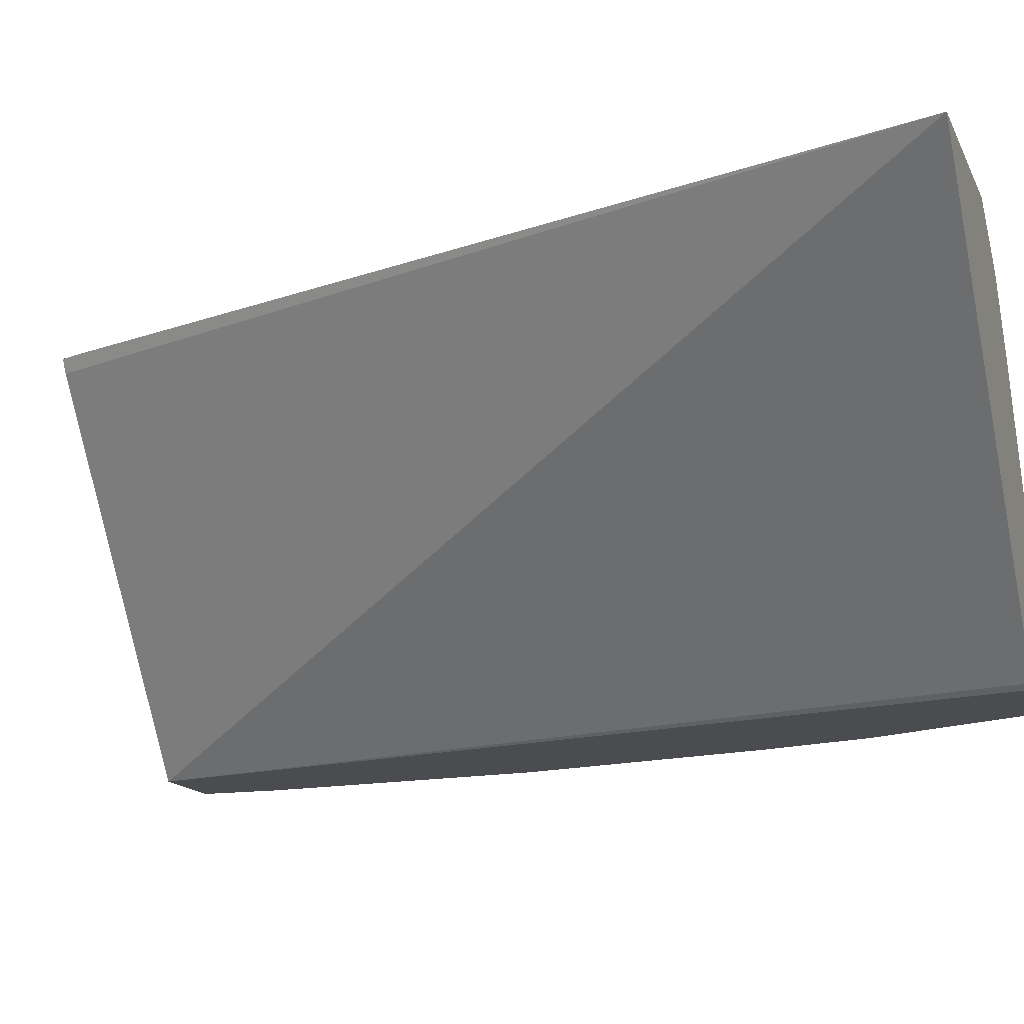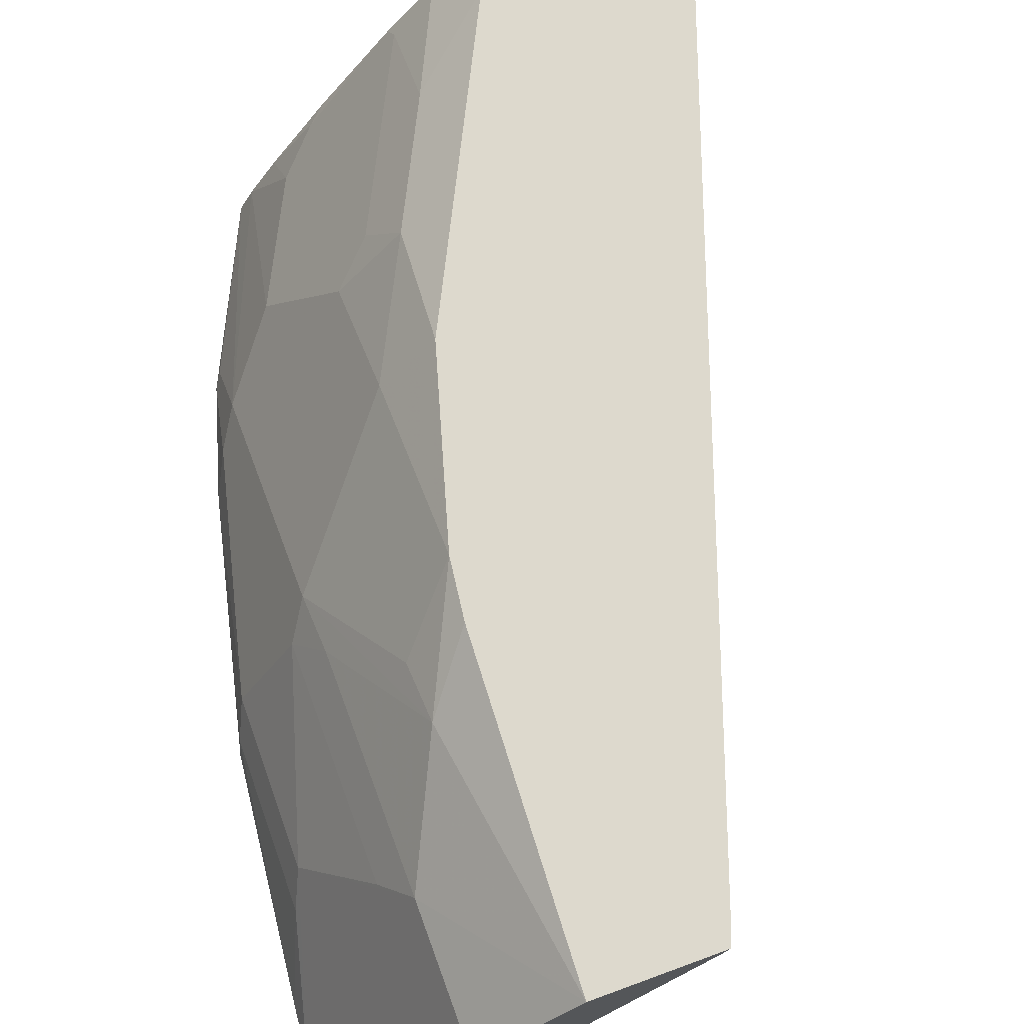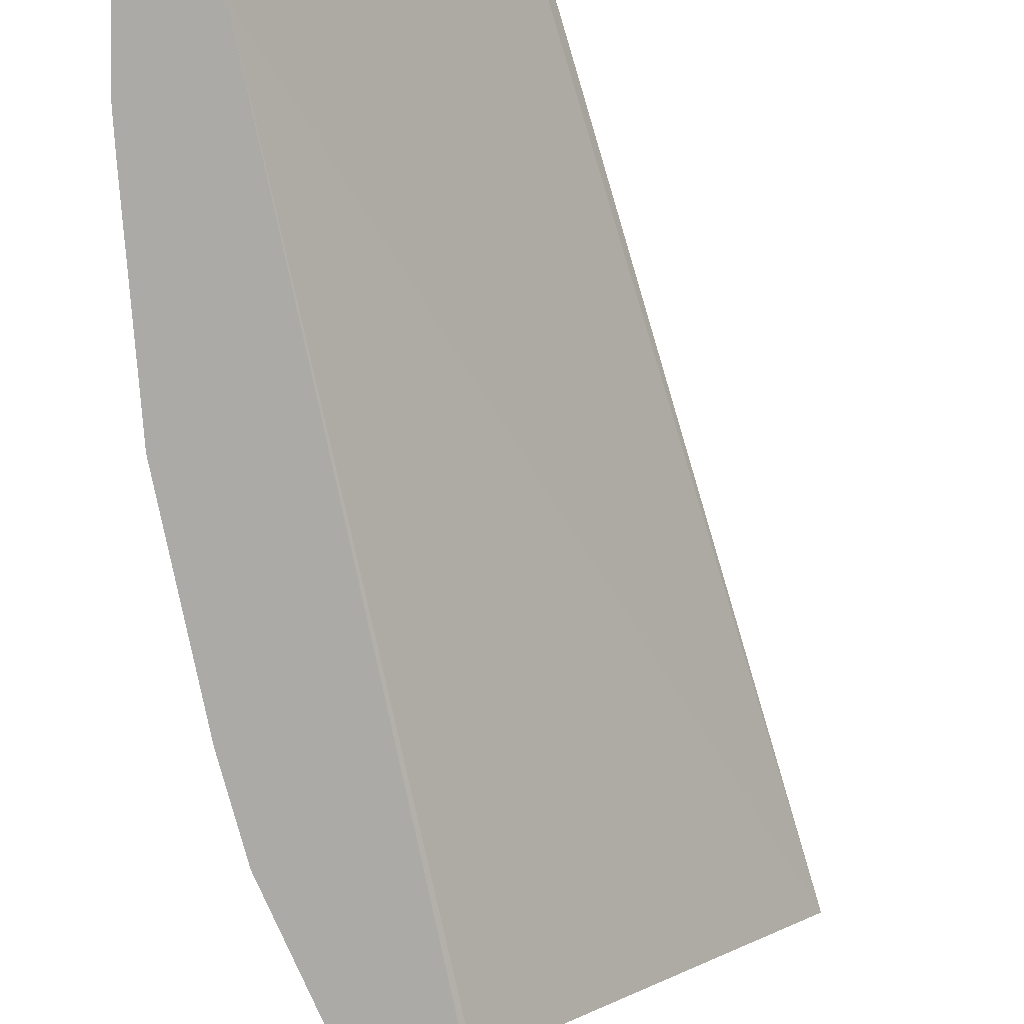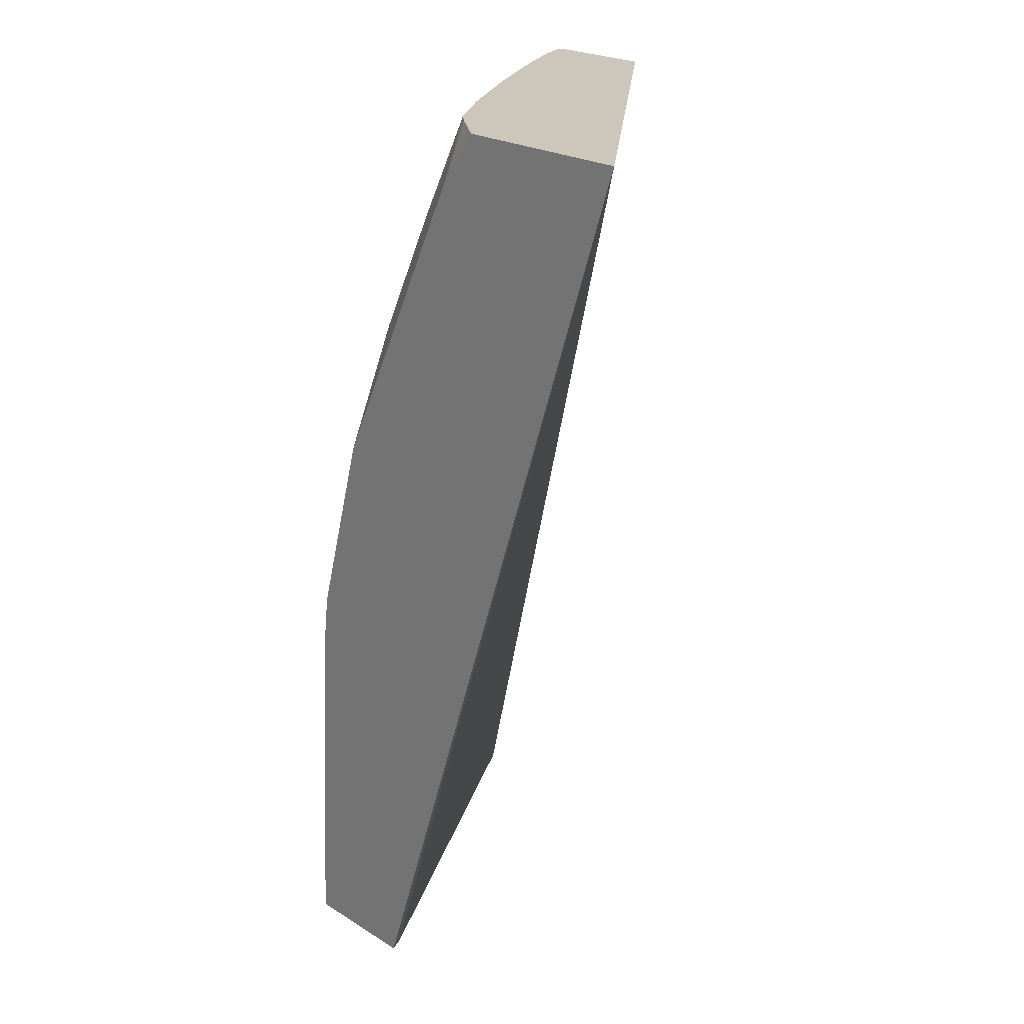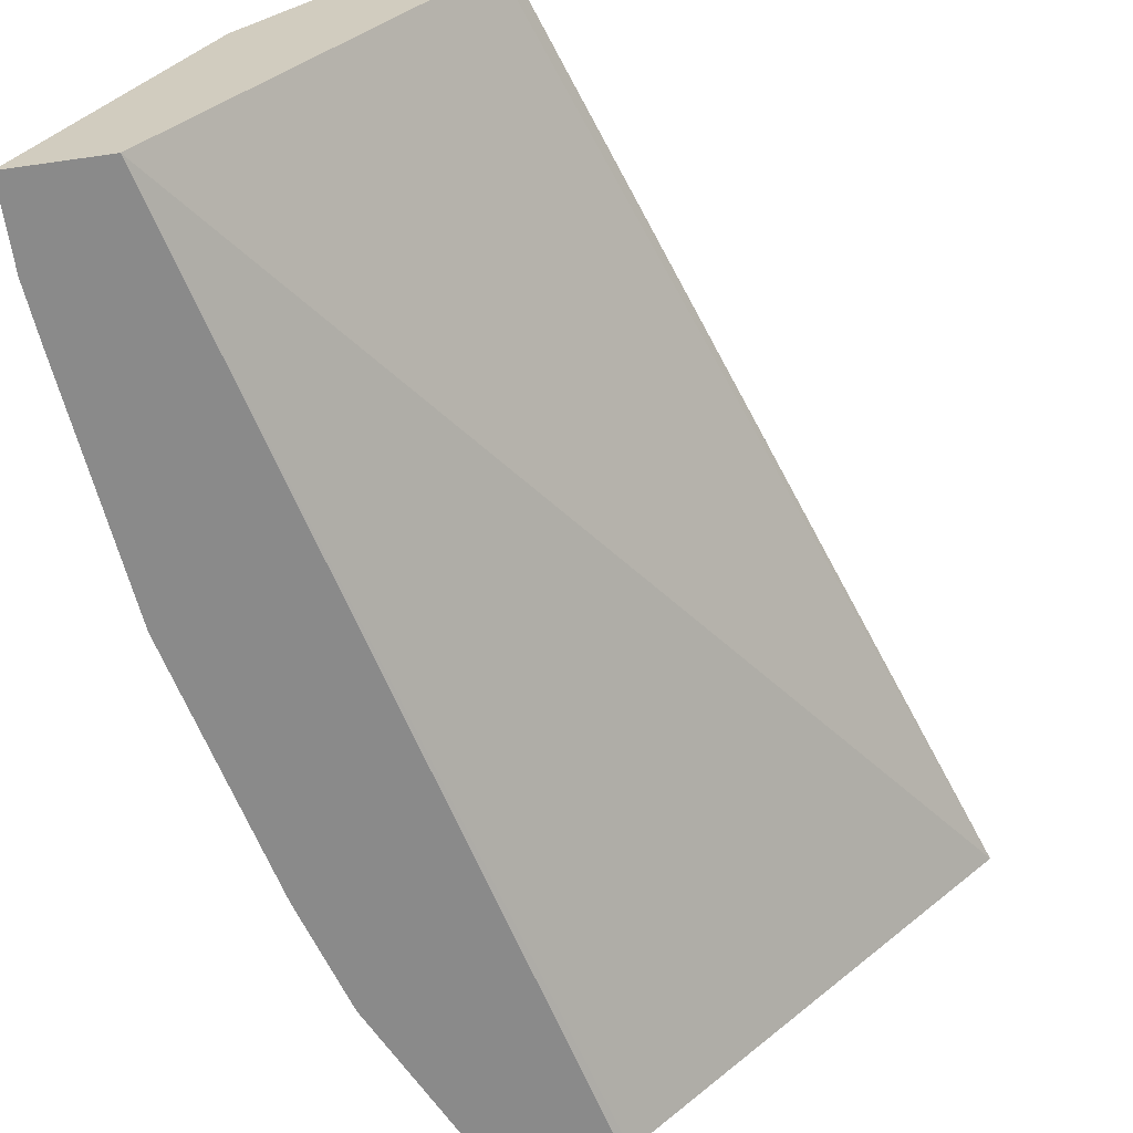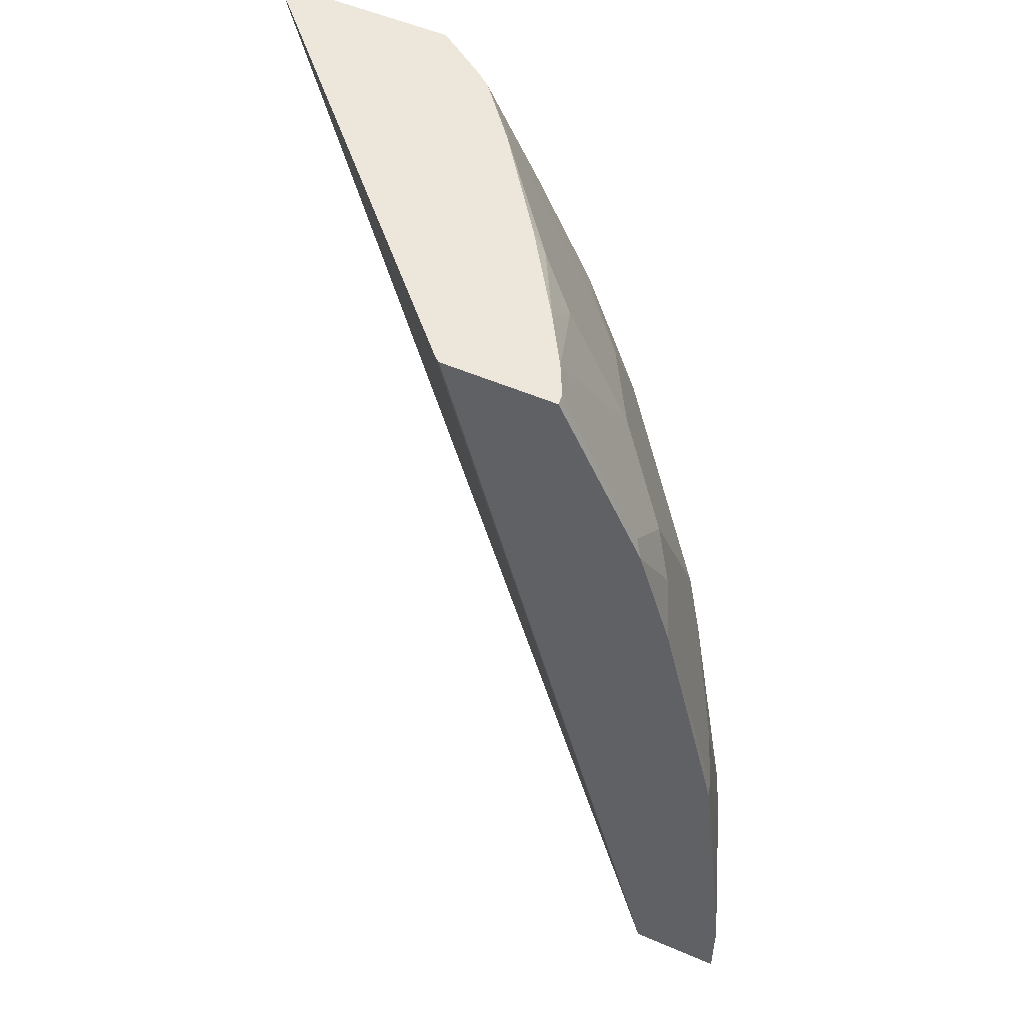
<metadata>
{"format":"obj","ext":"obj","renderer":"f3d","projection":"perspective","resolution":1024,"background":"white","views":[{"elev":-14.8,"azim":108.3,"up":"+Z"},{"elev":72.0,"azim":-20.1,"up":"+Z"},{"elev":-75.8,"azim":-2.7,"up":"+Z"},{"elev":21.3,"azim":48.3,"up":"+Y"},{"elev":-63.4,"azim":8.2,"up":"+Z"},{"elev":53.5,"azim":-155.4,"up":"+Y"}]}
</metadata>
<code>
v -0.786 0.02516 0.3211
v -0.7314 0.02516 0.3211
v -0.573 0.02516 0.5465
v -0.5768 0.02516 0.5386
v -0.5731 0.02516 0.5461
v -0.5685 0.03642 0.5465
v -0.38 0.5713 0.5466
v -0.5102 0.5447 0.5466
v -0.6458 0.02516 0.5465
v -0.6369 0.2184 0.5465
v -0.6675 0.1821 0.5218
v -0.6325 0.2534 0.5465
v -0.6005 0.364 0.5465
v -0.5946 0.4369 0.5218
v -0.6326 0.364 0.5097
v -0.6325 0.4369 0.4733
v -0.6098 0.4551 0.4915
v -0.5582 0.5097 0.5218
v -0.5293 0.5713 0.5181
v -0.509 0.5465 0.5466
v -0.4893 0.5713 0.5466
v -0.52 0.5713 0.5255
v -0.5569 0.5713 0.4845
v -0.5552 0.5643 0.4915
v -0.6098 0.5643 0.4187
v -0.5993 0.5713 0.4257
v -0.6343 0.5713 0.3725
v -0.6325 0.5461 0.4005
v -0.6511 0.5713 0.3445
v -0.6595 0.5713 0.3277
v -0.7054 0.4369 0.3641
v -0.7054 0.4733 0.3277
v -0.7103 0.4668 0.3211
v -0.6603 0.5713 0.3211
v -0.5935 0.5713 0.3211
v -0.59 0.5713 0.3239
v -0.7306 0.4005 0.3211
v -0.719 0.4187 0.3459
v -0.7054 0.2912 0.4369
v -0.6689 0.2184 0.5097
v -0.7038 0.2548 0.449
v -0.7038 0.1092 0.4854
v -0.719 0.273 0.4187
v -0.7554 0.273 0.3459
v -0.7554 0.1639 0.3823
v -0.719 0.1274 0.4551
v -0.786 0.07284 0.3211
v -0.7645 0.1456 0.3641
v -0.7831 0.1027 0.3211
v -0.7645 0.2548 0.3277
v -0.767 0.2483 0.3211
v -0.7038 0.02516 0.4854
v -0.669 0.4733 0.4005
f 45 44 50
f 46 43 45
f 46 42 43
f 46 45 42
f 45 47 42
f 48 50 49
f 48 49 47
f 48 45 50
f 43 44 45
f 48 47 45
f 43 39 44
f 33 31 32
f 41 43 42
f 41 42 11
f 41 11 39
f 39 11 40
f 39 40 15
f 39 15 31
f 39 31 38
f 33 38 31
f 33 37 38
f 50 44 37
f 41 39 43
f 50 37 51
f 16 17 24
f 49 51 47
f 33 34 37
f 29 53 28
f 28 53 25
f 24 18 19
f 17 18 24
f 16 24 25
f 16 25 53
f 16 53 31
f 16 31 15
f 15 12 13
f 49 50 51
f 15 40 12
f 39 38 44
f 37 44 38
f 37 1 51
f 31 53 29
f 9 52 3
f 11 42 9
f 42 52 9
f 42 1 52
f 47 1 42
f 47 51 1
f 11 12 40
f 37 34 1
f 52 1 3
f 4 2 7
f 8 20 19
f 8 19 18
f 14 8 18
f 14 18 17
f 14 17 16
f 14 16 15
f 14 15 13
f 14 13 8
f 8 13 12
f 10 8 12
f 8 7 20
f 10 12 11
f 10 9 8
f 8 9 3
f 8 3 7
f 6 7 3
f 6 4 7
f 5 4 6
f 5 6 3
f 5 3 4
f 4 3 2
f 35 7 36
f 10 11 9
f 21 20 7
f 2 3 1
f 22 19 20
f 2 36 7
f 2 35 36
f 2 1 35
f 35 1 34
f 35 34 7
f 30 7 34
f 22 20 21
f 30 33 32
f 30 32 31
f 30 31 29
f 30 29 7
f 30 34 33
f 27 29 28
f 27 28 25
f 27 25 26
f 27 26 7
f 23 7 26
f 23 26 25
f 23 25 24
f 23 24 19
f 23 19 7
f 22 21 7
f 27 7 29
f 22 7 19

</code>
